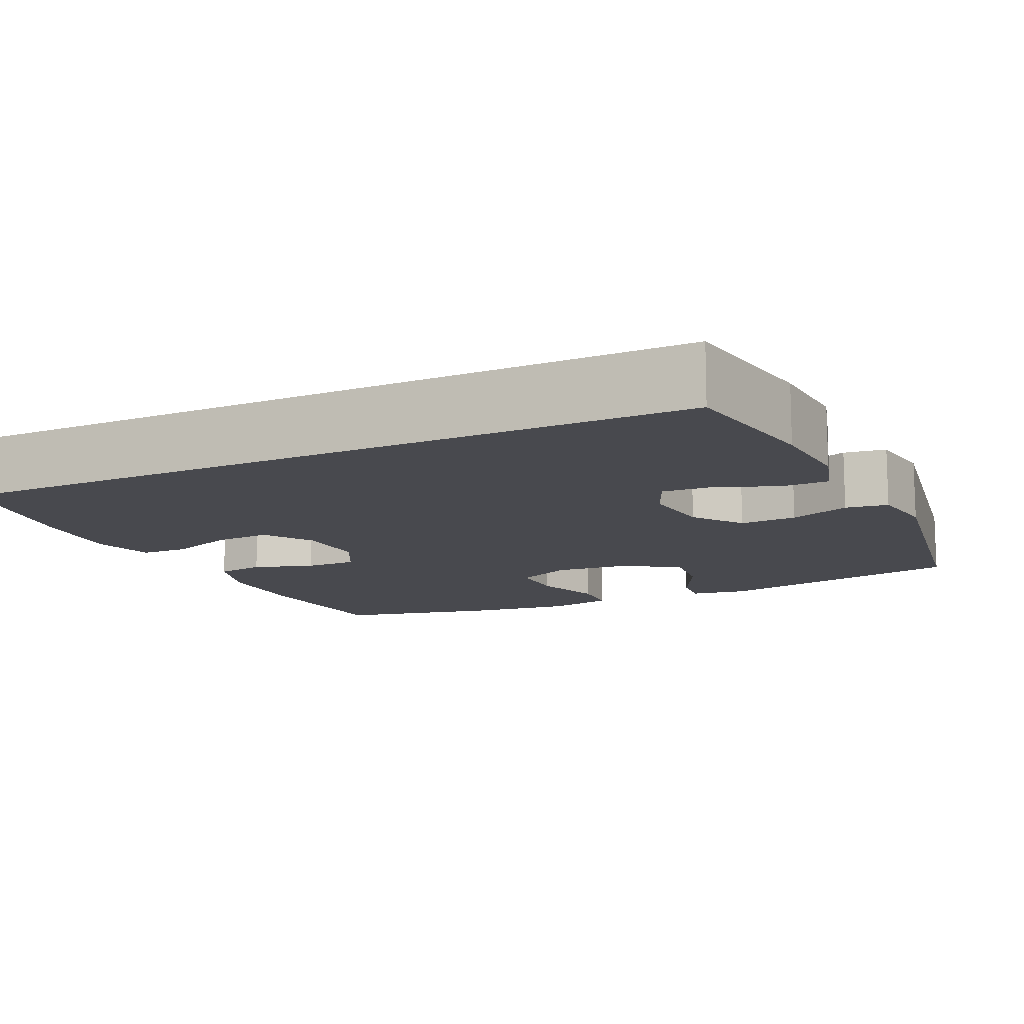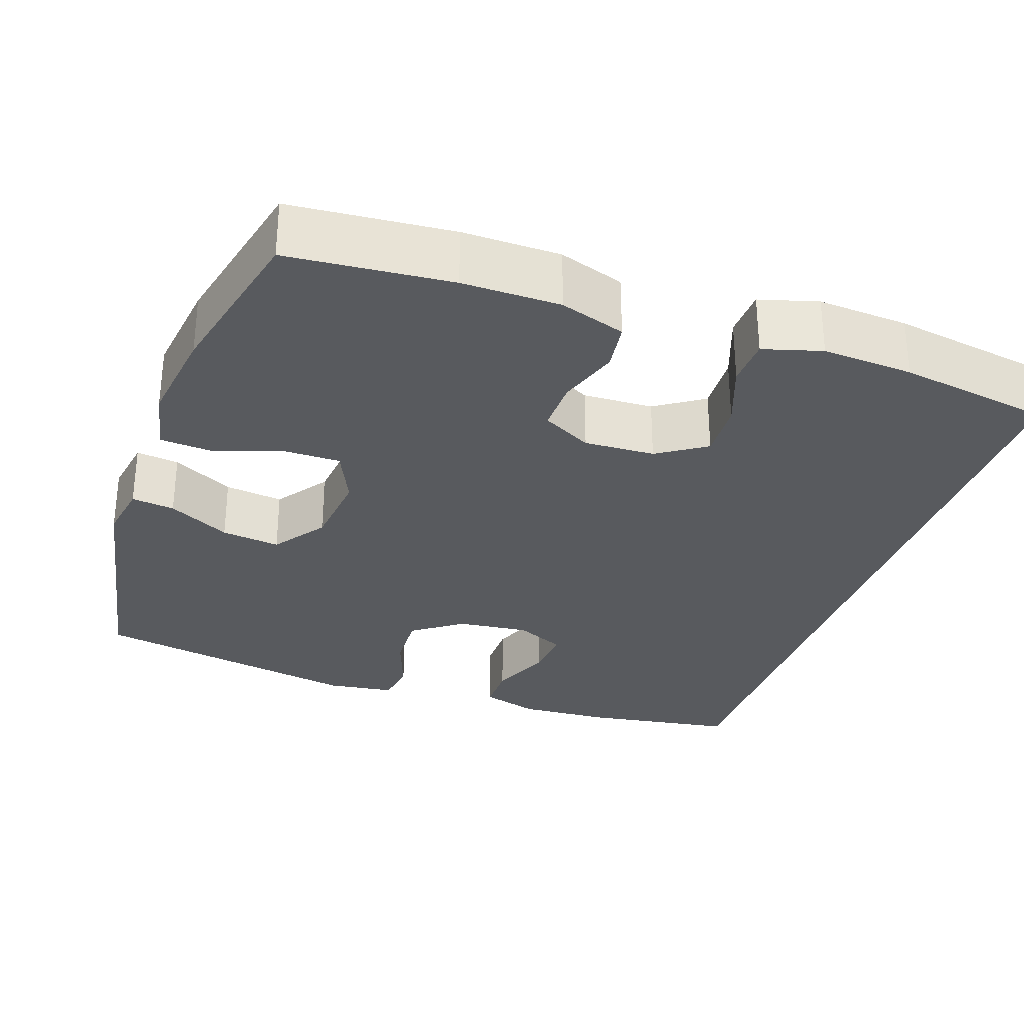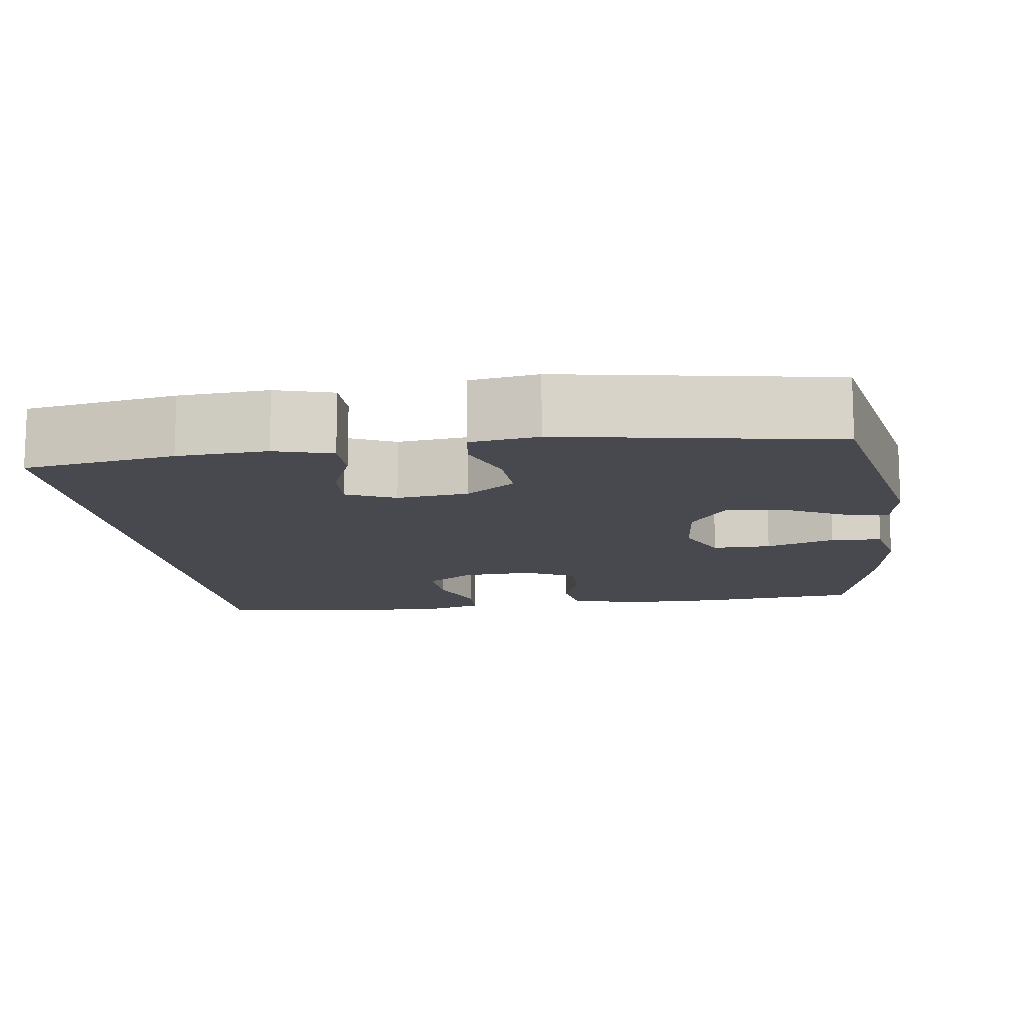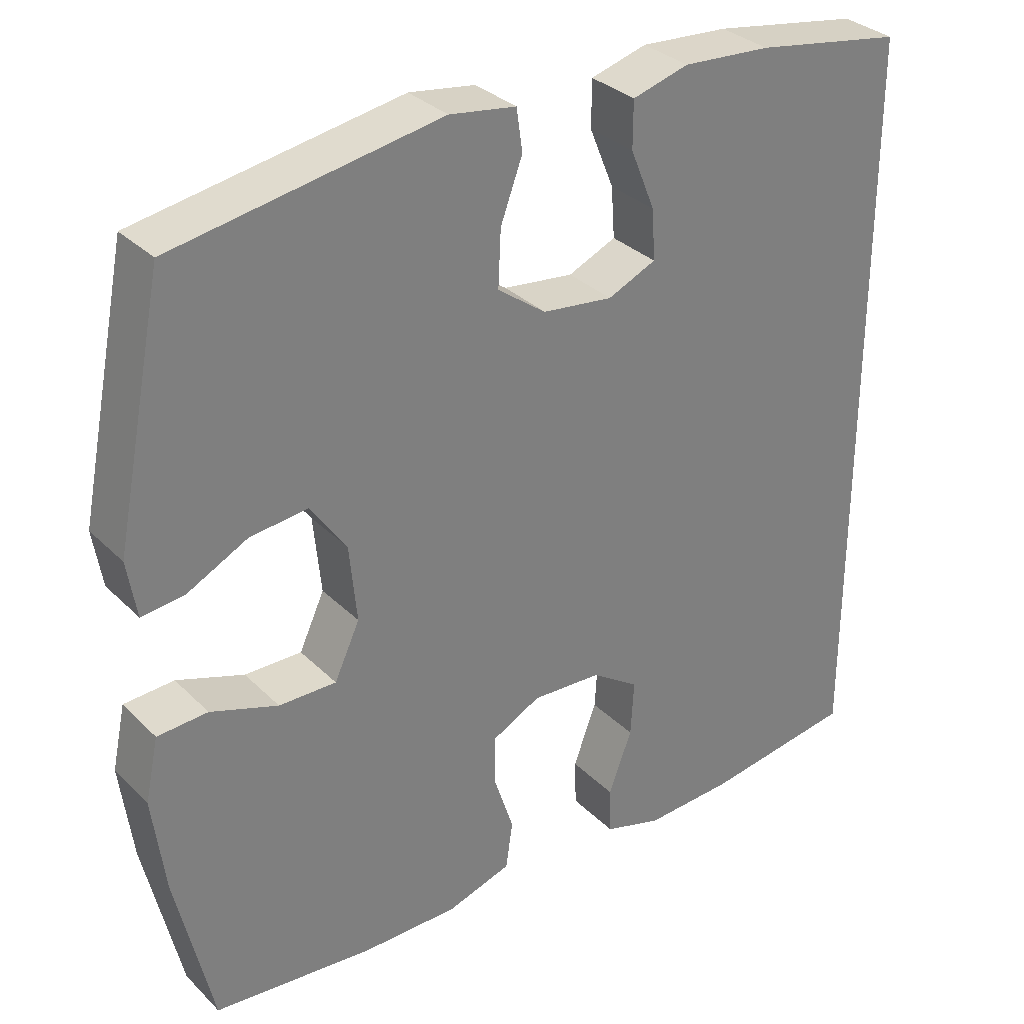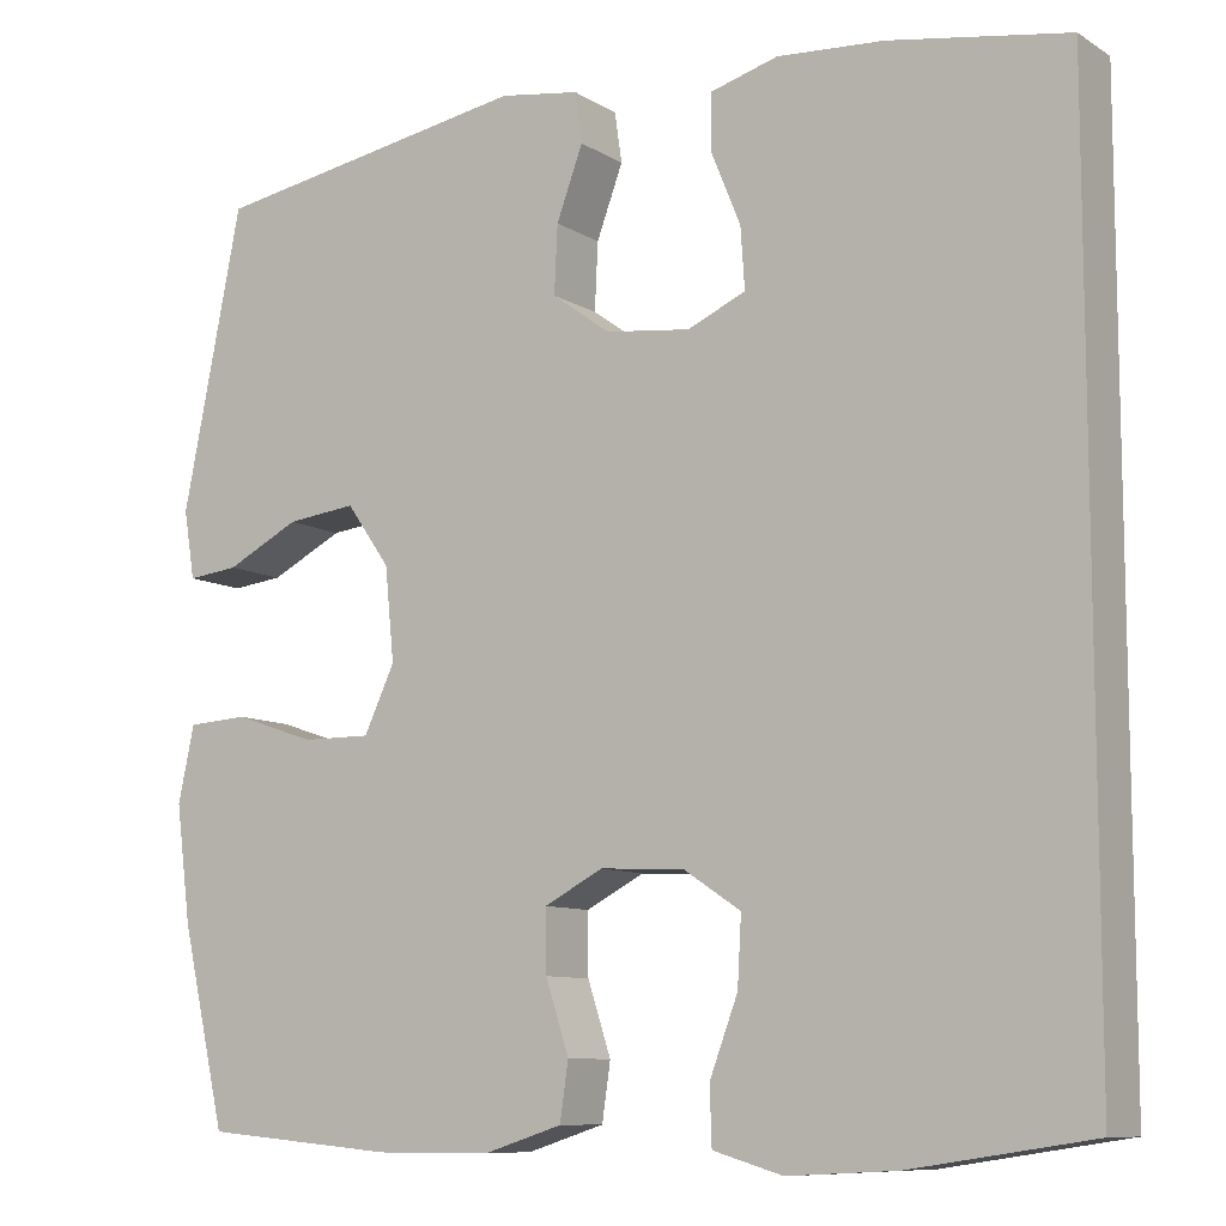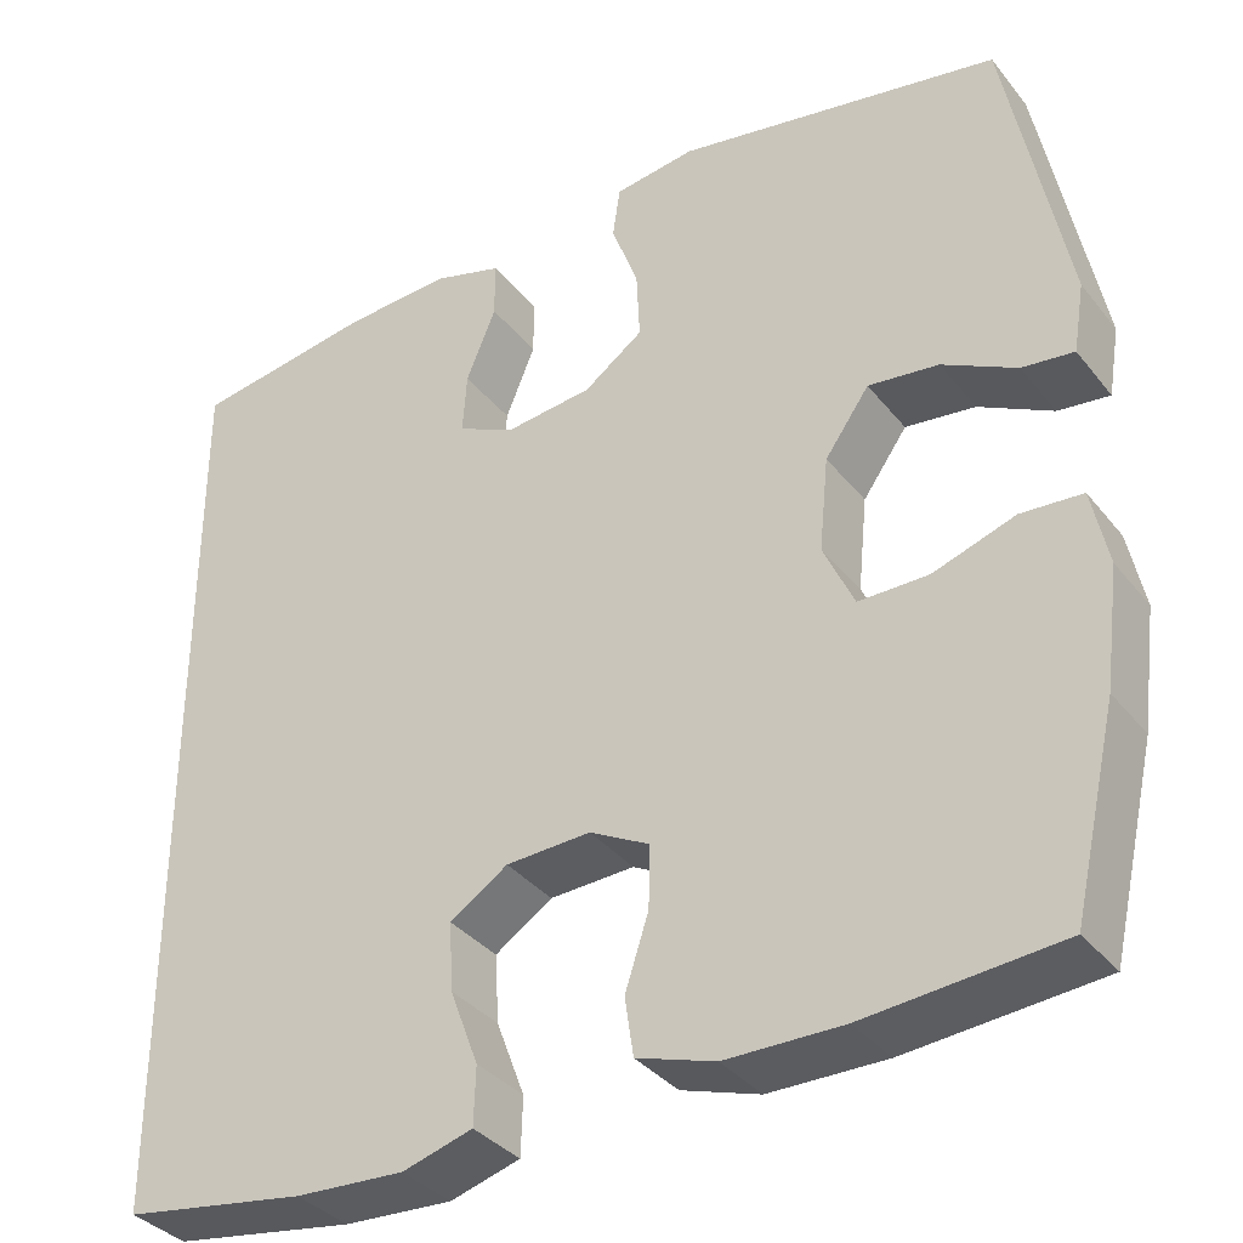
<metadata>
{"format":"obj","ext":"obj","renderer":"f3d","projection":"perspective","resolution":1024,"background":"white","views":[{"elev":-12.6,"azim":-64.6,"up":"+Y"},{"elev":-30.7,"azim":160.6,"up":"+Y"},{"elev":-12.7,"azim":7.9,"up":"+Y"},{"elev":31.9,"azim":143.4,"up":"+Z"},{"elev":-9.4,"azim":-147.0,"up":"+Z"},{"elev":-35.3,"azim":33.0,"up":"+Z"}]}
</metadata>
<code>
o path4654
v 0.1352 0.0375 0.5556
v 0.04627 0.0375 0.5426
v 0.03819 0.0375 0.4864
v 0.06758 0.0375 0.4067
v 0.07117 0.0375 0.3312
v 0.006153 0.0375 0.284
v -0.08845 0.0375 0.2728
v -0.1532 0.0375 0.3018
v -0.1486 0.0375 0.3691
v -0.1159 0.0375 0.4494
v -0.1161 0.0375 0.5117
v -0.1917 0.0375 0.5335
v -0.3102 0.0375 0.5259
v -0.5096 0.0375 0.4936
v -0.5096 0.0375 -0.5084
v -0.308 0.0375 -0.539
v -0.1878 0.0375 -0.5454
v -0.1104 0.0375 -0.5226
v -0.1083 0.0375 -0.459
v -0.1396 0.0375 -0.3754
v -0.1439 0.0375 -0.3004
v -0.08013 0.0375 -0.258
v 0.01343 0.0375 -0.2535
v 0.07888 0.0375 -0.2875
v 0.0781 0.0375 -0.356
v 0.05204 0.0375 -0.4361
v 0.06143 0.0375 -0.5
v 0.148 0.0375 -0.5275
v 0.2774 0.0375 -0.5279
v 0.4921 0.0375 -0.5084
v 0.5414 0.0375 -0.2908
v 0.5581 0.0375 -0.1608
v 0.5402 0.0375 -0.07614
v 0.4728 0.0375 -0.07191
v 0.3824 0.0375 -0.1028
v 0.3055 0.0375 -0.1035
v 0.2715 0.0375 -0.03028
v 0.2817 0.0375 0.07332
v 0.3304 0.0375 0.1421
v 0.4078 0.0375 0.1331
v 0.4892 0.0375 0.09152
v 0.5461 0.0375 0.08505
v 0.5584 0.0375 0.1607
v 0.4921 0.0375 0.4936
v 0.1352 -0.0375 0.5556
v 0.04627 -0.0375 0.5426
v 0.03819 -0.0375 0.4864
v 0.06758 -0.0375 0.4067
v 0.07117 -0.0375 0.3312
v 0.006153 -0.0375 0.284
v -0.08845 -0.0375 0.2728
v -0.1532 -0.0375 0.3018
v -0.1486 -0.0375 0.3691
v -0.1159 -0.0375 0.4494
v -0.1161 -0.0375 0.5117
v -0.1917 -0.0375 0.5335
v -0.3102 -0.0375 0.5259
v -0.5096 -0.0375 0.4936
v -0.5096 -0.0375 -0.5084
v -0.308 -0.0375 -0.539
v -0.1878 -0.0375 -0.5454
v -0.1104 -0.0375 -0.5226
v -0.1083 -0.0375 -0.459
v -0.1396 -0.0375 -0.3754
v -0.1439 -0.0375 -0.3004
v -0.08013 -0.0375 -0.258
v 0.01343 -0.0375 -0.2535
v 0.07888 -0.0375 -0.2875
v 0.0781 -0.0375 -0.356
v 0.05204 -0.0375 -0.4361
v 0.06143 -0.0375 -0.5
v 0.148 -0.0375 -0.5275
v 0.2774 -0.0375 -0.5279
v 0.4921 -0.0375 -0.5084
v 0.5414 -0.0375 -0.2908
v 0.5581 -0.0375 -0.1608
v 0.5402 -0.0375 -0.07614
v 0.4728 -0.0375 -0.07191
v 0.3824 -0.0375 -0.1028
v 0.3055 -0.0375 -0.1035
v 0.2715 -0.0375 -0.03028
v 0.2817 -0.0375 0.07332
v 0.3304 -0.0375 0.1421
v 0.4078 -0.0375 0.1331
v 0.4892 -0.0375 0.09152
v 0.5461 -0.0375 0.08505
v 0.5584 -0.0375 0.1607
v 0.4921 -0.0375 0.4936
v -0.5096 0.0375 0.4936
v -0.5096 0.0375 0.4936
v -0.5096 0.0375 -0.5084
v -0.5096 0.0375 -0.5084
v -0.3102 0.0375 0.5259
v -0.308 0.0375 -0.539
v -0.1917 0.0375 0.5335
v -0.1878 0.0375 -0.5454
v -0.1161 0.0375 0.5117
v -0.1161 0.0375 0.5117
v -0.1532 0.0375 0.3018
v -0.1532 0.0375 0.3018
v -0.1486 0.0375 0.3691
v -0.1396 0.0375 -0.3754
v -0.1439 0.0375 -0.3004
v -0.1104 0.0375 -0.5226
v -0.1104 0.0375 -0.5226
v -0.08845 0.0375 0.2728
v -0.1159 0.0375 0.4494
v -0.08013 0.0375 -0.258
v -0.1083 0.0375 -0.459
v 0.006153 0.0375 0.284
v 0.01343 0.0375 -0.2535
v 0.07117 0.0375 0.3312
v 0.07888 0.0375 -0.2875
v 0.07888 0.0375 -0.2875
v 0.04627 0.0375 0.5426
v 0.04627 0.0375 0.5426
v 0.03819 0.0375 0.4864
v 0.06758 0.0375 0.4067
v 0.1352 0.0375 0.5556
v 0.0781 0.0375 -0.356
v 0.05204 0.0375 -0.4361
v 0.06143 0.0375 -0.5
v 0.06143 0.0375 -0.5
v 0.148 0.0375 -0.5275
v 0.2774 0.0375 -0.5279
v 0.2715 0.0375 -0.03028
v 0.2817 0.0375 0.07332
v 0.3055 0.0375 -0.1035
v 0.3055 0.0375 -0.1035
v 0.3304 0.0375 0.1421
v 0.3304 0.0375 0.1421
v 0.3824 0.0375 -0.1028
v 0.4078 0.0375 0.1331
v 0.4728 0.0375 -0.07191
v 0.4892 0.0375 0.09152
v 0.4921 0.0375 0.4936
v 0.4921 0.0375 0.4936
v 0.4921 0.0375 -0.5084
v 0.4921 0.0375 -0.5084
v 0.5402 0.0375 -0.07614
v 0.5402 0.0375 -0.07614
v 0.5461 0.0375 0.08505
v 0.5461 0.0375 0.08505
v 0.5414 0.0375 -0.2908
v 0.5581 0.0375 -0.1608
v 0.5584 0.0375 0.1607
v -0.5096 -0.0375 0.4936
v -0.5096 -0.0375 0.4936
v -0.5096 -0.0375 -0.5084
v -0.5096 -0.0375 -0.5084
v -0.3102 -0.0375 0.5259
v -0.308 -0.0375 -0.539
v -0.1917 -0.0375 0.5335
v -0.1878 -0.0375 -0.5454
v -0.1161 -0.0375 0.5117
v -0.1161 -0.0375 0.5117
v -0.1532 -0.0375 0.3018
v -0.1532 -0.0375 0.3018
v -0.1486 -0.0375 0.3691
v -0.1396 -0.0375 -0.3754
v -0.1439 -0.0375 -0.3004
v -0.1104 -0.0375 -0.5226
v -0.1104 -0.0375 -0.5226
v -0.08845 -0.0375 0.2728
v -0.1159 -0.0375 0.4494
v -0.08013 -0.0375 -0.258
v -0.1083 -0.0375 -0.459
v 0.006153 -0.0375 0.284
v 0.01343 -0.0375 -0.2535
v 0.07117 -0.0375 0.3312
v 0.07888 -0.0375 -0.2875
v 0.07888 -0.0375 -0.2875
v 0.04627 -0.0375 0.5426
v 0.04627 -0.0375 0.5426
v 0.03819 -0.0375 0.4864
v 0.06758 -0.0375 0.4067
v 0.1352 -0.0375 0.5556
v 0.0781 -0.0375 -0.356
v 0.05204 -0.0375 -0.4361
v 0.06143 -0.0375 -0.5
v 0.06143 -0.0375 -0.5
v 0.148 -0.0375 -0.5275
v 0.2774 -0.0375 -0.5279
v 0.2715 -0.0375 -0.03028
v 0.2817 -0.0375 0.07332
v 0.3055 -0.0375 -0.1035
v 0.3055 -0.0375 -0.1035
v 0.3304 -0.0375 0.1421
v 0.3304 -0.0375 0.1421
v 0.3824 -0.0375 -0.1028
v 0.4078 -0.0375 0.1331
v 0.4728 -0.0375 -0.07191
v 0.4892 -0.0375 0.09152
v 0.4921 -0.0375 0.4936
v 0.4921 -0.0375 0.4936
v 0.4921 -0.0375 -0.5084
v 0.4921 -0.0375 -0.5084
v 0.5402 -0.0375 -0.07614
v 0.5402 -0.0375 -0.07614
v 0.5461 -0.0375 0.08505
v 0.5461 -0.0375 0.08505
v 0.5414 -0.0375 -0.2908
v 0.5581 -0.0375 -0.1608
v 0.5584 -0.0375 0.1607
f 192 203 198
f 170 194 176
f 149 161 147
f 157 166 164
f 154 160 152
f 202 183 196
f 176 177 175
f 151 159 153
f 194 170 188
f 152 161 149
f 194 188 191
f 161 152 160
f 203 190 202
f 180 182 179
f 164 166 169
f 147 157 151
f 184 171 186
f 169 171 184
f 162 167 154
f 191 193 204
f 155 153 165
f 157 159 151
f 188 170 185
f 173 175 177
f 186 202 190
f 160 154 167
f 168 169 184
f 164 169 168
f 168 184 185
f 190 203 192
f 183 202 186
f 168 185 170
f 161 157 147
f 178 182 183
f 166 157 161
f 171 183 186
f 204 193 200
f 177 176 194
f 165 153 159
f 194 191 204
f 178 183 171
f 179 182 178
f 90 92 150 148
f 13 14 58 57
f 15 16 60 59
f 12 13 57 56
f 16 17 61 60
f 98 12 56 156
f 100 9 53 158
f 20 21 65 64
f 17 105 163 61
f 7 8 52 51
f 10 11 55 54
f 9 10 54 53
f 21 22 66 65
f 19 20 64 63
f 18 19 63 62
f 6 7 51 50
f 22 23 67 66
f 5 6 50 49
f 23 114 172 67
f 116 3 47 174
f 3 4 48 47
f 1 2 46 45
f 25 26 70 69
f 26 123 181 70
f 27 28 72 71
f 4 5 49 48
f 24 25 69 68
f 28 29 73 72
f 37 38 82 81
f 129 37 81 187
f 38 131 189 82
f 35 36 80 79
f 39 40 84 83
f 34 35 79 78
f 40 41 85 84
f 137 1 45 195
f 29 139 197 73
f 141 34 78 199
f 41 143 201 85
f 30 31 75 74
f 32 33 77 76
f 31 32 76 75
f 43 44 88 87
f 42 43 87 86
f 134 140 145
f 112 118 136
f 91 89 103
f 99 106 108
f 96 94 102
f 144 138 125
f 118 117 119
f 93 95 101
f 136 130 112
f 94 91 103
f 136 133 130
f 103 102 94
f 145 144 132
f 122 121 124
f 106 111 108
f 89 93 99
f 126 128 113
f 111 126 113
f 104 96 109
f 133 146 135
f 97 107 95
f 99 93 101
f 130 127 112
f 115 119 117
f 128 132 144
f 102 109 96
f 110 126 111
f 106 110 111
f 110 127 126
f 132 134 145
f 125 128 144
f 110 112 127
f 103 89 99
f 120 125 124
f 108 103 99
f 113 128 125
f 146 142 135
f 119 136 118
f 107 101 95
f 136 146 133
f 120 113 125
f 121 120 124

</code>
